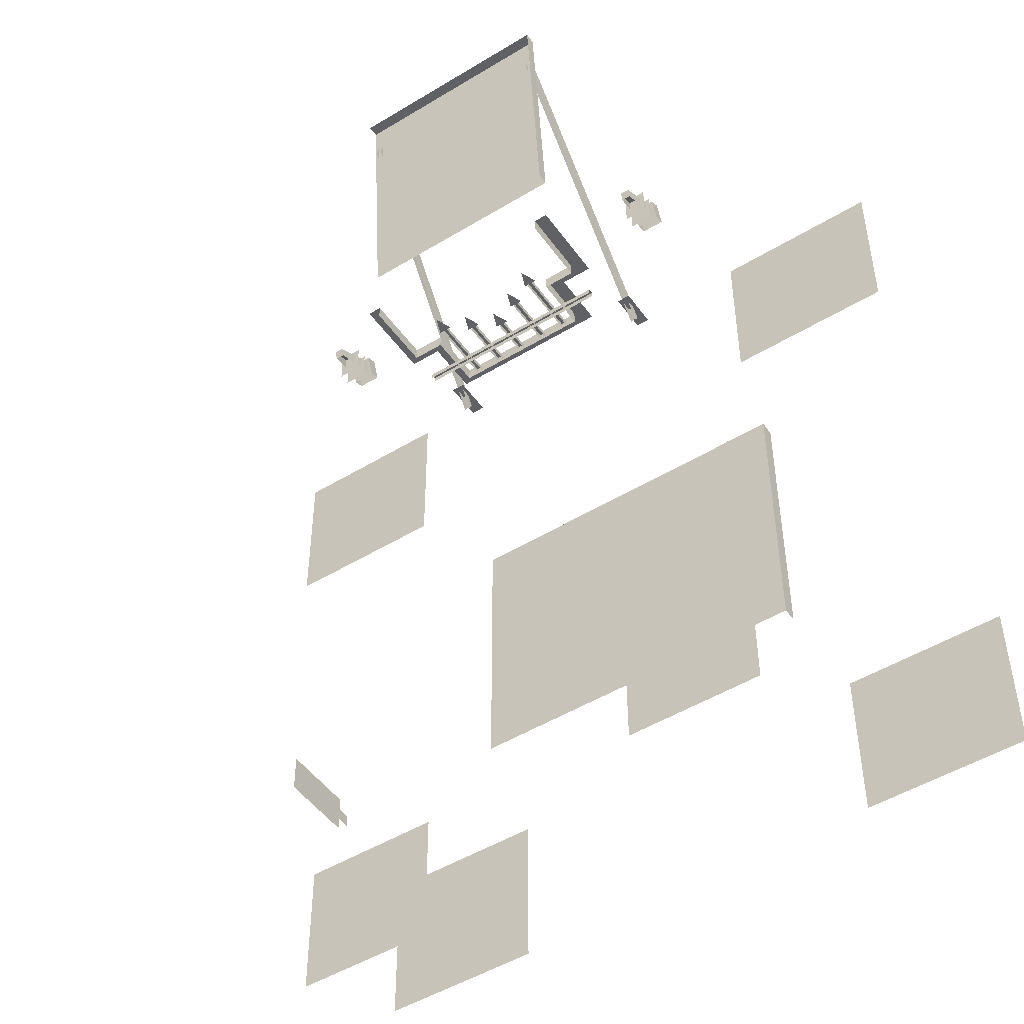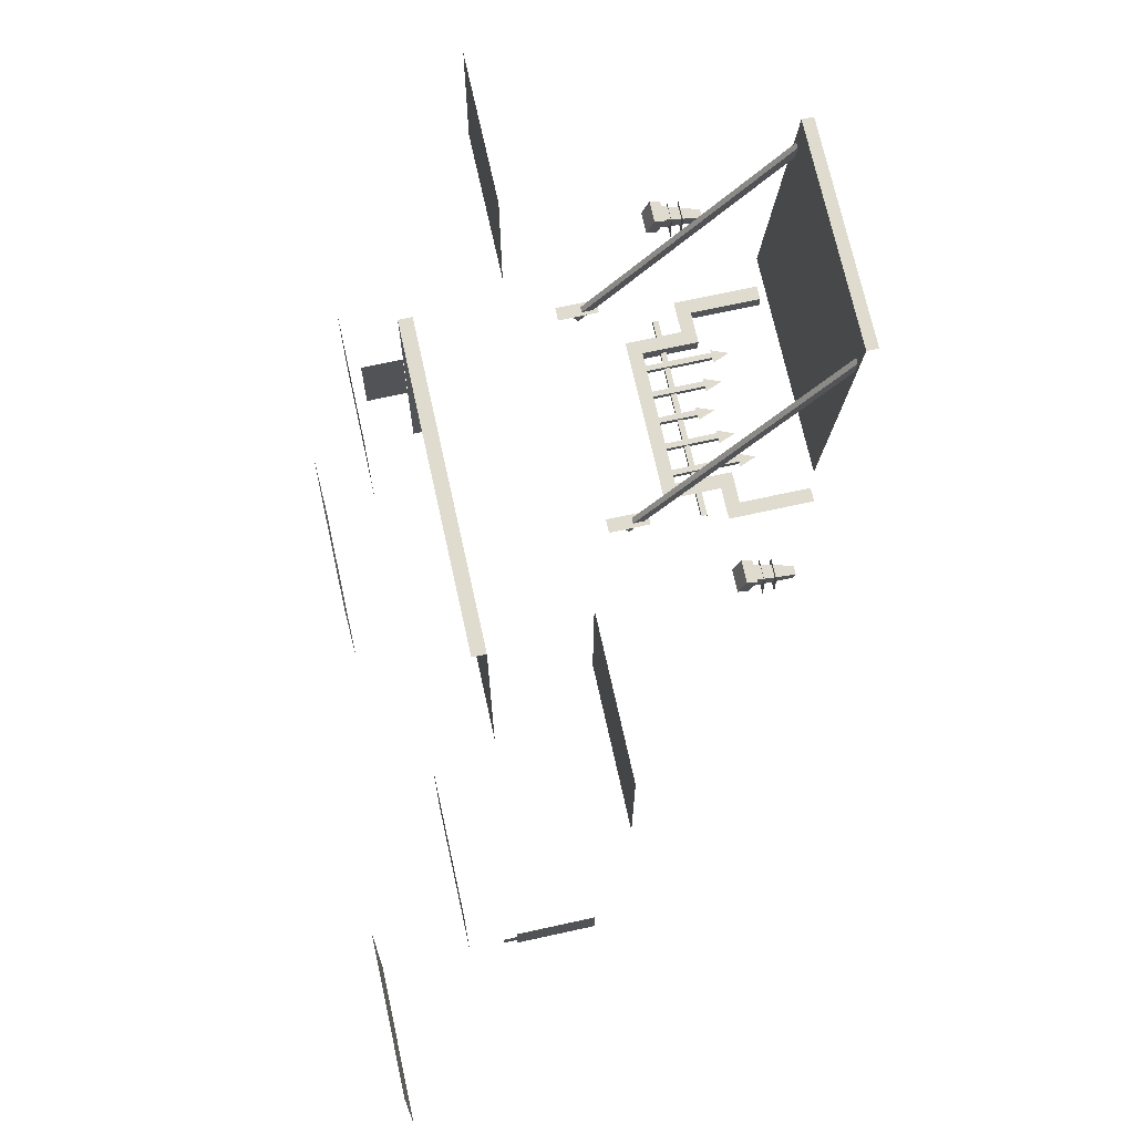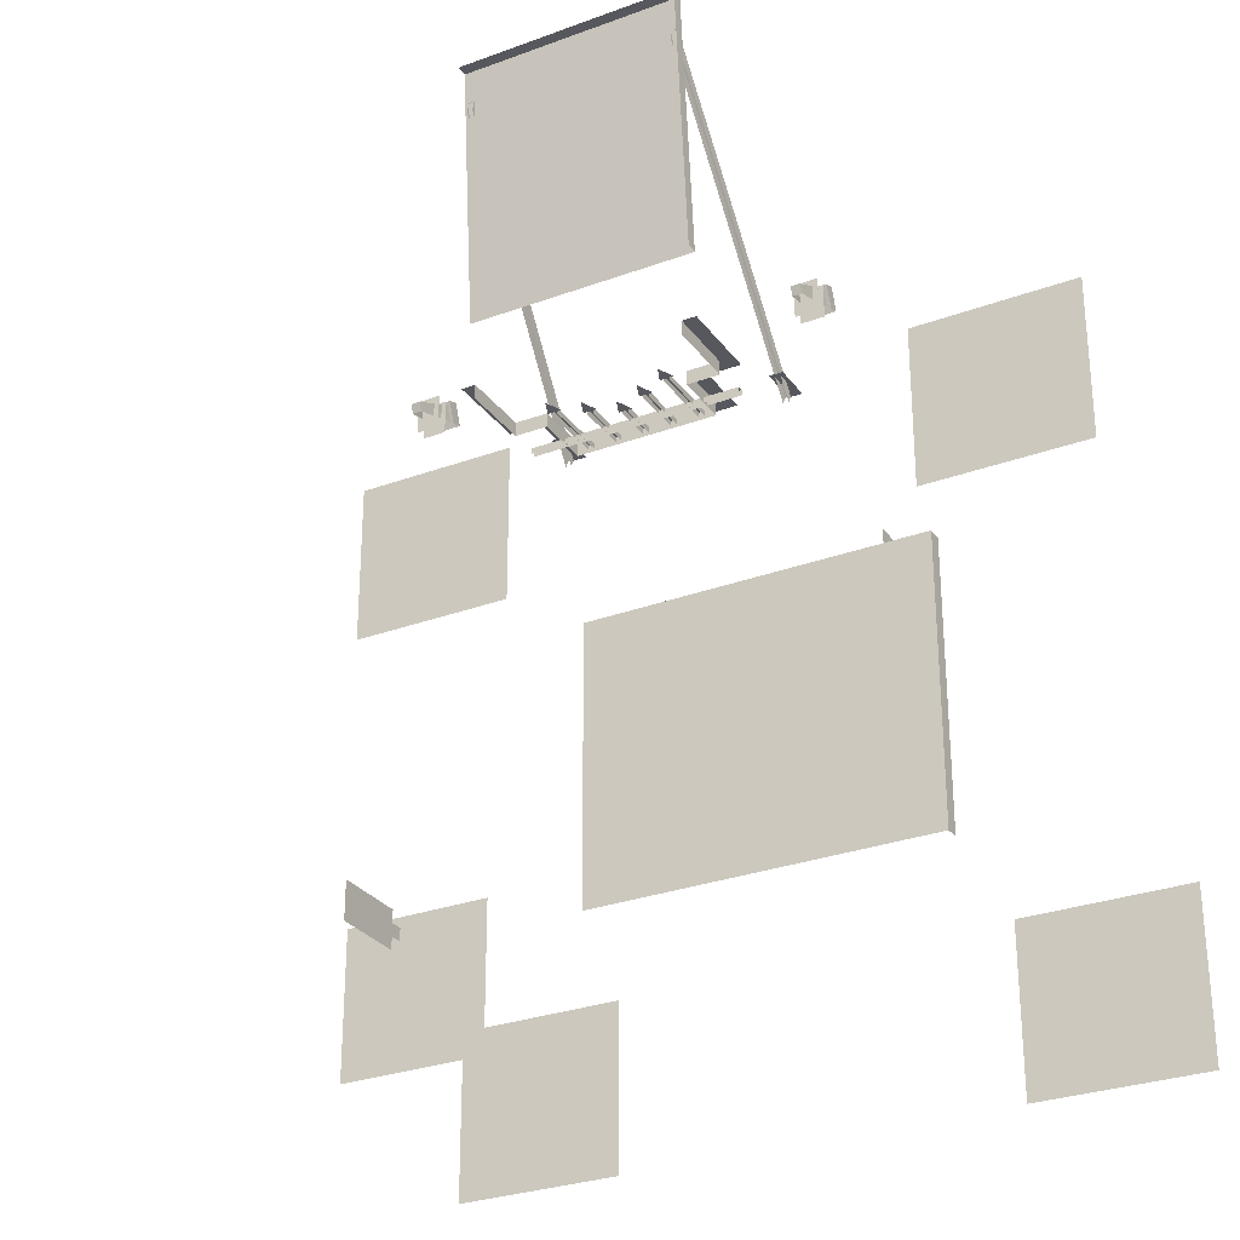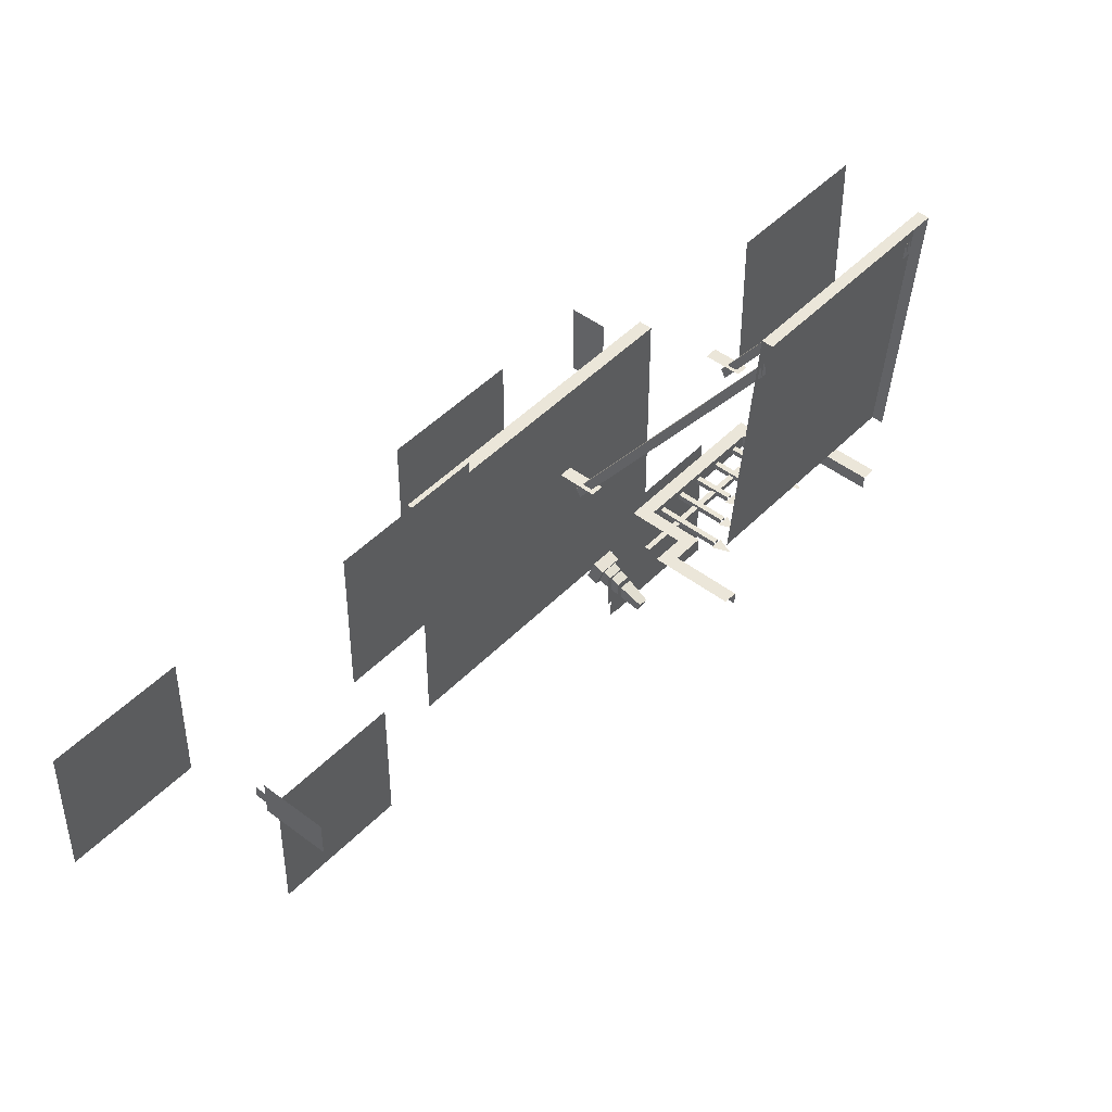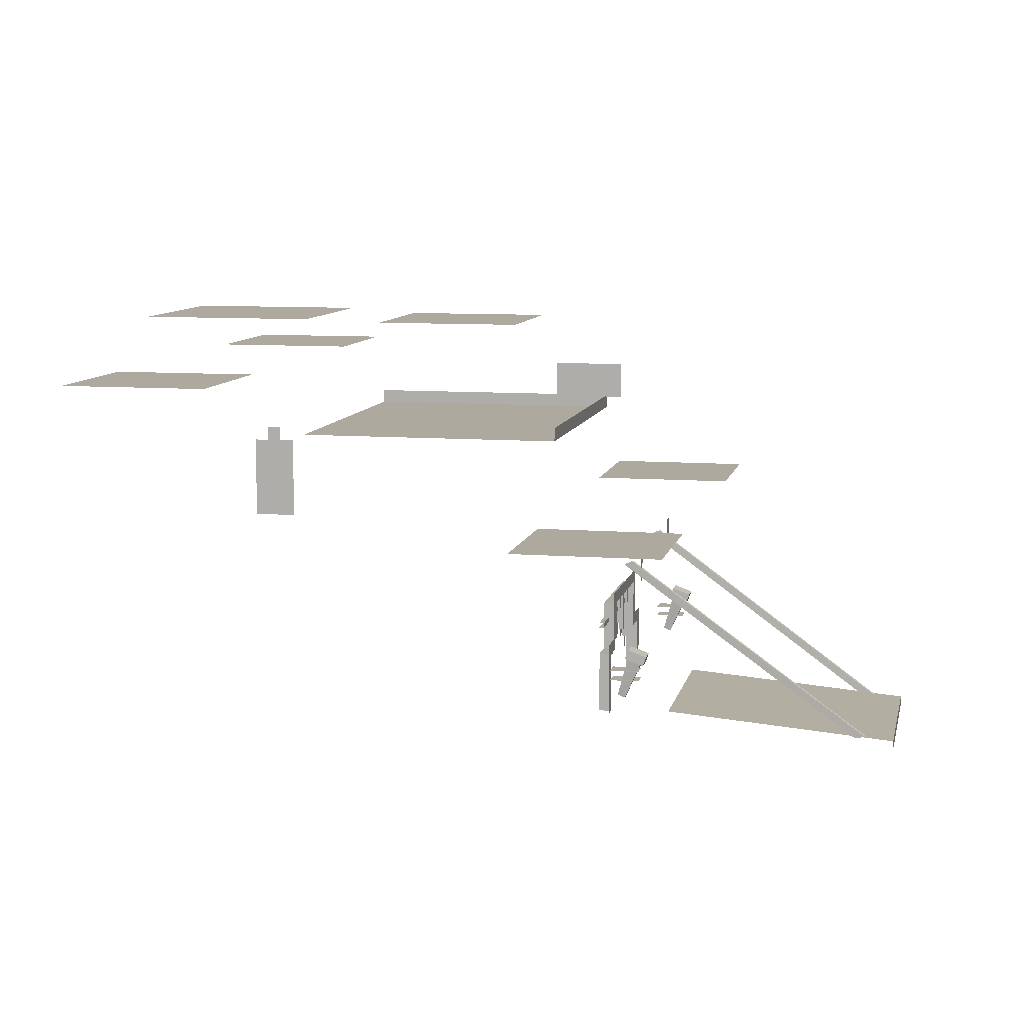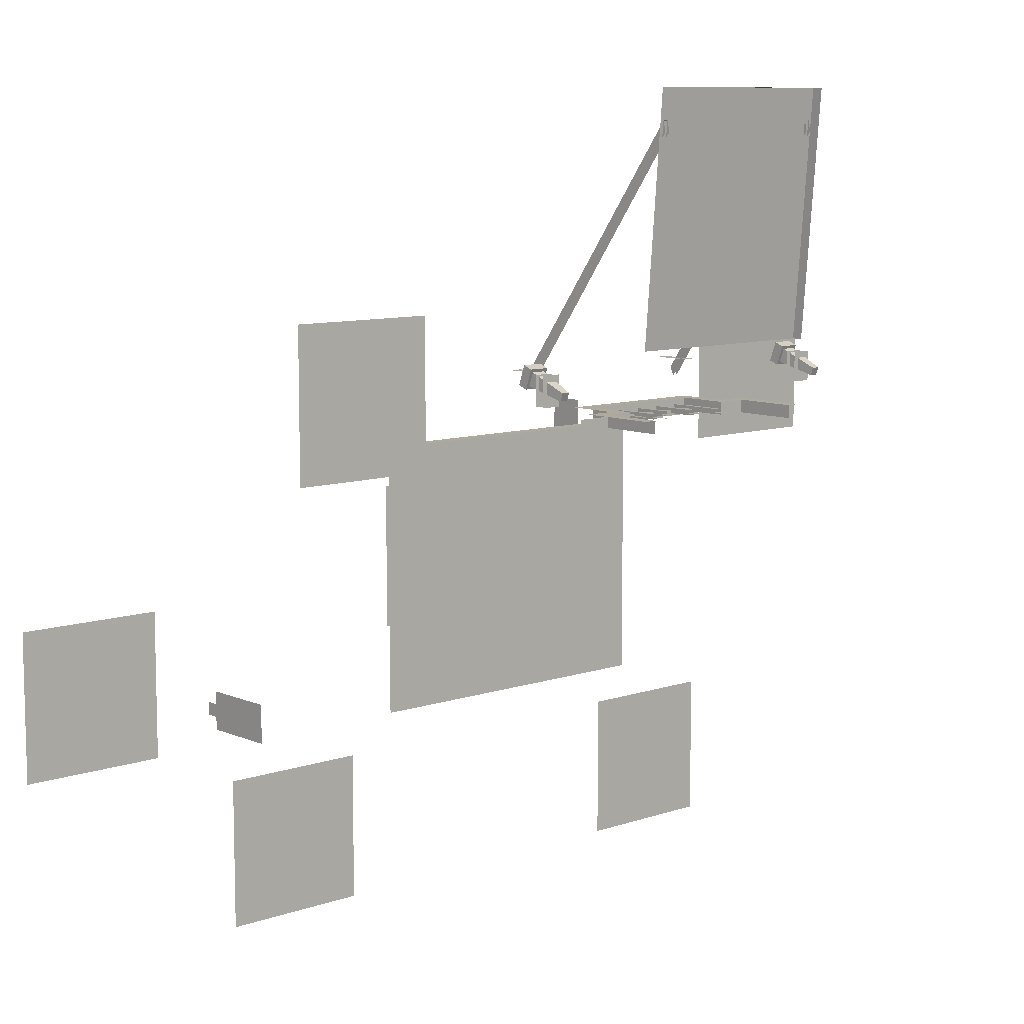
<metadata>
{"format":"obj","ext":"obj","renderer":"f3d","projection":"perspective","resolution":1024,"background":"white","views":[{"elev":-48.9,"azim":34.1,"up":"+Z"},{"elev":70.5,"azim":-102.4,"up":"+Z"},{"elev":-28.9,"azim":28.8,"up":"+Z"},{"elev":46.7,"azim":-49.0,"up":"+Z"},{"elev":9.1,"azim":-78.1,"up":"+Y"},{"elev":9.2,"azim":-41.9,"up":"+Z"}]}
</metadata>
<code>
g base_castle_3_Add_2
v -7.21 7.151 -2.125
v -7.21 6.901 -2.125
v -7.21 6.901 -1.875
v -7.21 7.151 -1.875
v -7.21 6.901 -1.625
v -7.21 6.901 -2.375
v -7.21 5.445 -2.375
v -7.21 5.445 -1.625
v -7.21 6.901 -1.625
v -7.21 6.901 -2.125
v 1.877 3.402 4.397
v 1.877 4.123 4.397
v 2.123 4.123 4.397
v 2.123 3.402 4.397
v -1.877 3.402 4.397
v -2.123 3.402 4.397
v -2.123 4.123 4.397
v -1.877 4.123 4.397
f -16 -17 -18
f -18 -15 -16
f -17 -16 -14
f -11 -12 -13
f -13 -10 -11
f -13 -9 -10
f -6 -7 -8
f -5 -6 -8
f -2 -3 -4
f -1 -2 -4
v 1.942 0.2483 9.159
v 2.05 3.831 4.202
v 2.05 3.75 4.044
v 1.942 0.2036 8.95
v 1.95 3.831 4.202
v 1.842 0.2483 9.159
v 1.842 0.2036 8.95
v 1.95 3.75 4.044
v 1.95 3.831 4.202
v 2.05 3.831 4.202
v 1.942 0.2483 9.159
v 1.842 0.2483 9.159
v 1.87 2.425 3.473
v 1.87 2.425 3.573
v -1.87 2.425 3.573
v -1.87 2.425 3.473
v 1.87 2.325 3.473
v -1.87 2.325 3.473
v -1.87 2.325 3.573
v 1.87 2.325 3.573
v -0.45 1.811 3.624
v -0.55 1.811 3.624
v -0.55 2.75 3.622
v -0.45 2.75 3.622
v -0.95 2.75 3.622
v -0.95 2.75 3.522
v -0.95 1.561 3.524
v -0.95 1.561 3.624
v -0.95 2.75 3.622
v -0.95 1.561 3.624
v -1.05 1.561 3.624
v -1.05 2.75 3.622
v -1.05 1.561 3.624
v -1.05 1.561 3.524
v -1.05 2.75 3.522
v -1.05 2.75 3.622
v -0.55 1.811 3.524
v -0.55 2.75 3.522
v -0.55 2.75 3.622
v -0.55 1.811 3.624
v -0.45 1.811 3.624
v -0.45 2.75 3.622
v -0.45 2.75 3.522
v -0.45 1.811 3.524
v -0.05 2.061 3.624
v -0.05 2.061 3.524
v -0.05 2.75 3.522
v -0.05 2.75 3.622
v -0.05 2.75 3.622
v 0.05 2.75 3.622
v 0.05 2.061 3.624
v -0.05 2.061 3.624
v 0.05 2.061 3.624
v 0.05 2.75 3.622
v 0.05 2.75 3.522
v 0.05 2.061 3.524
v 0.45 1.811 3.524
v 0.45 2.75 3.522
v 0.45 2.75 3.622
v 0.45 1.811 3.624
v 0.45 2.75 3.622
v 0.55 2.75 3.622
v 0.55 1.811 3.624
v 0.45 1.811 3.624
v 0.55 1.811 3.624
v 0.55 2.75 3.622
v 0.55 2.75 3.522
v 0.55 1.811 3.524
v 0.95 2.75 3.622
v 0.95 1.561 3.624
v 0.95 1.561 3.524
v 0.95 2.75 3.522
v 0.95 2.75 3.622
v 1.05 2.75 3.622
v 1.05 1.561 3.624
v 0.95 1.561 3.624
v 1.05 1.561 3.624
v 1.05 2.75 3.622
v 1.05 2.75 3.522
v 1.05 1.561 3.524
v 1.87 2.425 3.573
v 1.87 2.325 3.573
v -1.87 2.325 3.573
v -1.87 2.425 3.573
v -0.8779 1.561 3.566
v -1 1.258 3.566
v -1.122 1.561 3.566
v -0.3779 1.811 3.566
v -0.5 1.508 3.566
v -0.6221 1.811 3.566
v 0.1221 2.061 3.566
v 0 1.758 3.566
v -0.1221 2.061 3.566
v 0.6221 1.811 3.566
v 0.5 1.508 3.566
v 0.3779 1.811 3.566
v 1.122 1.561 3.566
v 1 1.258 3.566
v 0.8779 1.561 3.566
v -1.942 0.2483 9.159
v -1.942 0.2036 8.95
v -2.05 3.75 4.044
v -2.05 3.831 4.202
v -1.95 3.831 4.202
v -1.95 3.75 4.044
v -1.842 0.2036 8.95
v -1.842 0.2483 9.159
v -1.95 3.831 4.202
v -1.842 0.2483 9.159
v -1.942 0.2483 9.159
v -2.05 3.831 4.202
v 2.014 0.6 5
v 2.014 0.3964 5
v 2.014 0 9.75
v 2.014 0.2036 9.75
v -2.014 0 9.75
v -2.014 0.2036 9.75
v -1.77 0.2036 9.75
v -1.77 0 9.75
v 1.77 0 9.75
v 1.77 0.2036 9.75
v 2.014 0.2036 9.75
v 2.014 0 9.75
v -1.77 0.6 5
v -1.77 0.2036 9.75
v -2.014 0.2036 9.75
v -2.014 0.6 5
v 1.77 0.2036 9.75
v 1.77 0.6 5
v 2.014 0.6 5
v 2.014 0.2036 9.75
f -129 -130 -131
f -128 -129 -131
f -125 -126 -127
f -124 -125 -127
f -121 -122 -123
f -120 -121 -123
f -117 -118 -119
f -116 -117 -119
f -113 -114 -115
f -112 -113 -115
f -109 -110 -111
f -108 -109 -111
f -105 -106 -107
f -104 -105 -107
f -101 -102 -103
f -100 -101 -103
f -97 -98 -99
f -96 -97 -99
f -93 -94 -95
f -92 -93 -95
f -89 -90 -91
f -88 -89 -91
f -85 -86 -87
f -84 -85 -87
f -81 -82 -83
f -80 -81 -83
f -77 -78 -79
f -76 -77 -79
f -73 -74 -75
f -72 -73 -75
f -69 -70 -71
f -68 -69 -71
f -65 -66 -67
f -64 -65 -67
f -61 -62 -63
f -60 -61 -63
f -57 -58 -59
f -56 -57 -59
f -53 -54 -55
f -52 -53 -55
f -49 -50 -51
f -48 -49 -51
f -45 -46 -47
f -42 -43 -44
f -39 -40 -41
f -36 -37 -38
f -33 -34 -35
f -30 -31 -32
f -29 -30 -32
f -26 -27 -28
f -25 -26 -28
f -22 -23 -24
f -21 -22 -24
f -18 -19 -20
f -17 -18 -20
f -14 -15 -16
f -13 -14 -16
f -10 -11 -12
f -9 -10 -12
f -6 -7 -8
f -5 -6 -8
f -2 -3 -4
f -1 -2 -4
v -1.77 0.2036 9.75
v -1.77 0 9.75
v 1.77 0 9.75
v 1.77 0.2036 9.75
v 2.014 0.2036 9.75
v 2.014 0 9.75
v -1.77 0.6 5
v -1.77 0.2036 9.75
v -2.014 0.2036 9.75
v -2.014 0.6 5
v 1.77 0.2036 9.75
v 1.77 0.6 5
v 2.014 0.6 5
v 2.014 0.2036 9.75
v 3.25 6.5 -2.625
v -3.25 6.5 -2.625
v -3.25 6.5 2.75
v 3.25 6.5 2.75
v -3.25 6.775 2.75
v 3.25 6.775 2.75
v 3.25 6.5 2.75
v -3.25 6.5 2.75
v 3.25 6.775 2.75
v 3.25 6.775 -2.625
v 3.25 6.5 -2.625
v 3.25 6.5 2.75
v 3.54 1.951 4.624
v 3.48 1.219 4.294
v 3.32 1.219 4.294
v 3.26 1.951 4.624
v 3.26 1.951 4.624
v 3.32 1.219 4.294
v 3.32 1.274 4.143
v 3.26 2.046 4.36
v 3.54 2.046 4.36
v 3.48 1.274 4.143
v 3.48 1.219 4.294
v 3.54 1.951 4.624
v 3.48 1.274 4.143
v 3.32 1.274 4.143
v 3.32 1.219 4.294
v 3.48 1.219 4.294
v 3.2 1.603 4.591
v 3.6 1.603 4.591
v 3.6 1.603 4
v 3.2 1.603 4
v 3.2 1.803 4
v 3.6 1.803 4
v 3.6 1.803 4.591
v 3.2 1.803 4.591
v 3.2 2.067 4.304
v 3.2 1.93 4.68
v 3.6 1.93 4.68
v 3.6 2.067 4.304
v 3.2 2.118 4.748
v 3.2 1.93 4.68
v 3.2 2.067 4.304
v 3.2 2.255 4.372
v 3.6 1.93 4.68
v 3.2 1.93 4.68
v 3.2 2.118 4.748
v 3.6 2.118 4.748
v 3.6 2.118 4.748
v 3.6 2.255 4.372
v 3.6 2.067 4.304
v 3.6 1.93 4.68
v 3.2 2.255 4.372
v 3.6 2.255 4.372
v 3.6 2.118 4.748
v 3.2 2.118 4.748
v -3.54 1.951 4.624
v -3.26 1.951 4.624
v -3.32 1.219 4.294
v -3.48 1.219 4.294
v -3.26 1.951 4.624
v -3.26 2.046 4.36
v -3.32 1.274 4.143
v -3.32 1.219 4.294
v -3.54 2.046 4.36
v -3.54 1.951 4.624
v -3.48 1.219 4.294
v -3.48 1.274 4.143
v -3.48 1.274 4.143
v -3.48 1.219 4.294
v -3.32 1.219 4.294
v -3.32 1.274 4.143
v -3.2 1.603 4.591
v -3.2 1.603 4
v -3.6 1.603 4
v -3.6 1.603 4.591
v -3.2 1.803 4
v -3.2 1.803 4.591
v -3.6 1.803 4.591
v -3.6 1.803 4
v -3.2 2.067 4.304
v -3.6 2.067 4.304
v -3.6 1.93 4.68
v -3.2 1.93 4.68
v -3.2 2.118 4.748
v -3.2 2.255 4.372
v -3.2 2.067 4.304
v -3.2 1.93 4.68
v -3.6 1.93 4.68
v -3.6 2.118 4.748
v -3.2 2.118 4.748
v -3.2 1.93 4.68
v -3.6 2.118 4.748
v -3.6 1.93 4.68
v -3.6 2.067 4.304
v -3.6 2.255 4.372
v -3.2 2.255 4.372
v -3.2 2.118 4.748
v -3.6 2.118 4.748
v -3.6 2.255 4.372
v 1.25 1.75 3.727
v 1.824 1.75 3.727
v 1.824 1.75 3.477
v 1.25 1.75 3.477
v -1.25 1.75 3.727
v -1.25 2.75 3.727
v -1.25 2.75 3.477
v -1.25 1.75 3.477
v -1.824 1.75 3.727
v -1.25 1.75 3.727
v -1.25 1.75 3.477
v -1.824 1.75 3.477
v -1.824 0.5 3.727
v -1.824 1.75 3.727
v -1.824 1.75 3.477
v -1.824 0.5 3.477
v 1.25 1.75 3.477
v 1.25 2.75 3.477
v 1.25 2.75 3.727
v 1.25 1.75 3.727
v 1.824 0.5 3.727
v 1.824 0.5 3.477
v 1.824 1.75 3.477
v 1.824 1.75 3.727
v 2.074 0.5 3.727
v 1.824 0.5 3.727
v 1.824 1.75 3.727
v 2.074 2 3.727
v 1.25 1.75 3.727
v 1.5 2 3.727
v 1.25 2.75 3.727
v 1.5 3 3.727
v -1.25 2.75 3.727
v -1.5 3 3.727
v -1.25 1.75 3.727
v -1.5 2 3.727
v -1.824 1.75 3.727
v -2.074 2 3.727
v -1.824 0.5 3.727
v -2.074 0.5 3.727
v -1.25 2.75 3.727
v 1.25 2.75 3.727
v 1.25 2.75 3.477
v -1.25 2.75 3.477
v -6.25 7.75 -3.75
v -3.25 7.75 -3.75
v -3.25 7.75 -6.75
v -6.25 7.75 -6.75
v -9.875 9.445 -0.5
v -6.875 9.445 -0.5
v -6.875 9.445 -3.5
v -9.875 9.445 -3.5
v -1.5 8.75 1.562
v 1.5 8.75 1.562
v 1.5 8.75 -1.438
v -1.5 8.75 -1.438
v 3.75 7.75 -3.75
v 6.75 7.75 -3.75
v 6.75 7.75 -6.75
v 3.75 7.75 -6.75
v 3.75 4.75 5.5
v 6.75 4.75 5.5
v 6.75 4.75 2.5
v 3.75 4.75 2.5
v -3.75 4.75 5.5
v -3.75 4.75 2.5
v -6.75 4.75 2.5
v -6.75 4.75 5.5
f -166 -167 -168
f -165 -166 -168
f -162 -163 -164
f -161 -162 -164
f -158 -159 -160
f -157 -158 -160
f -179 -182 -181
f -180 -179 -181
f -175 -172 -171
f -176 -175 -171
f -154 -155 -156
f -153 -154 -156
f -150 -151 -152
f -149 -150 -152
f -146 -147 -148
f -145 -146 -148
f -142 -143 -144
f -141 -142 -144
f -138 -139 -140
f -137 -138 -140
f -134 -135 -136
f -133 -134 -136
f -130 -131 -132
f -129 -130 -132
f -126 -127 -128
f -125 -126 -128
f -122 -123 -124
f -121 -122 -124
f -118 -119 -120
f -117 -118 -120
f -114 -115 -116
f -113 -114 -116
f -110 -111 -112
f -109 -110 -112
f -106 -107 -108
f -105 -106 -108
f -102 -103 -104
f -101 -102 -104
f -98 -99 -100
f -97 -98 -100
f -94 -95 -96
f -93 -94 -96
f -90 -91 -92
f -89 -90 -92
f -86 -87 -88
f -85 -86 -88
f -82 -83 -84
f -81 -82 -84
f -78 -79 -80
f -77 -78 -80
f -74 -75 -76
f -73 -74 -76
f -70 -71 -72
f -69 -70 -72
f -66 -67 -68
f -65 -66 -68
f -62 -63 -64
f -61 -62 -64
f -58 -59 -60
f -57 -58 -60
f -54 -55 -56
f -53 -54 -56
f -50 -51 -52
f -49 -50 -52
f -46 -47 -48
f -45 -46 -48
f -42 -43 -44
f -41 -42 -44
f -40 -42 -41
f -39 -40 -41
f -38 -40 -39
f -37 -38 -39
f -36 -38 -37
f -35 -36 -37
f -34 -36 -35
f -33 -34 -35
f -32 -34 -33
f -31 -32 -33
f -30 -32 -31
f -29 -30 -31
f -26 -27 -28
f -25 -26 -28
f -22 -23 -24
f -21 -22 -24
f -18 -19 -20
f -17 -18 -20
f -14 -15 -16
f -13 -14 -16
f -10 -11 -12
f -9 -10 -12
f -6 -7 -8
f -5 -6 -8
f -2 -3 -4
f -1 -2 -4
v 2.25 6.85 1.75
v 2.25 6.85 3.25
v 2.25 7.6 3.25
v 2.25 7.6 1.75
f -2 -3 -4
f -1 -2 -4

</code>
